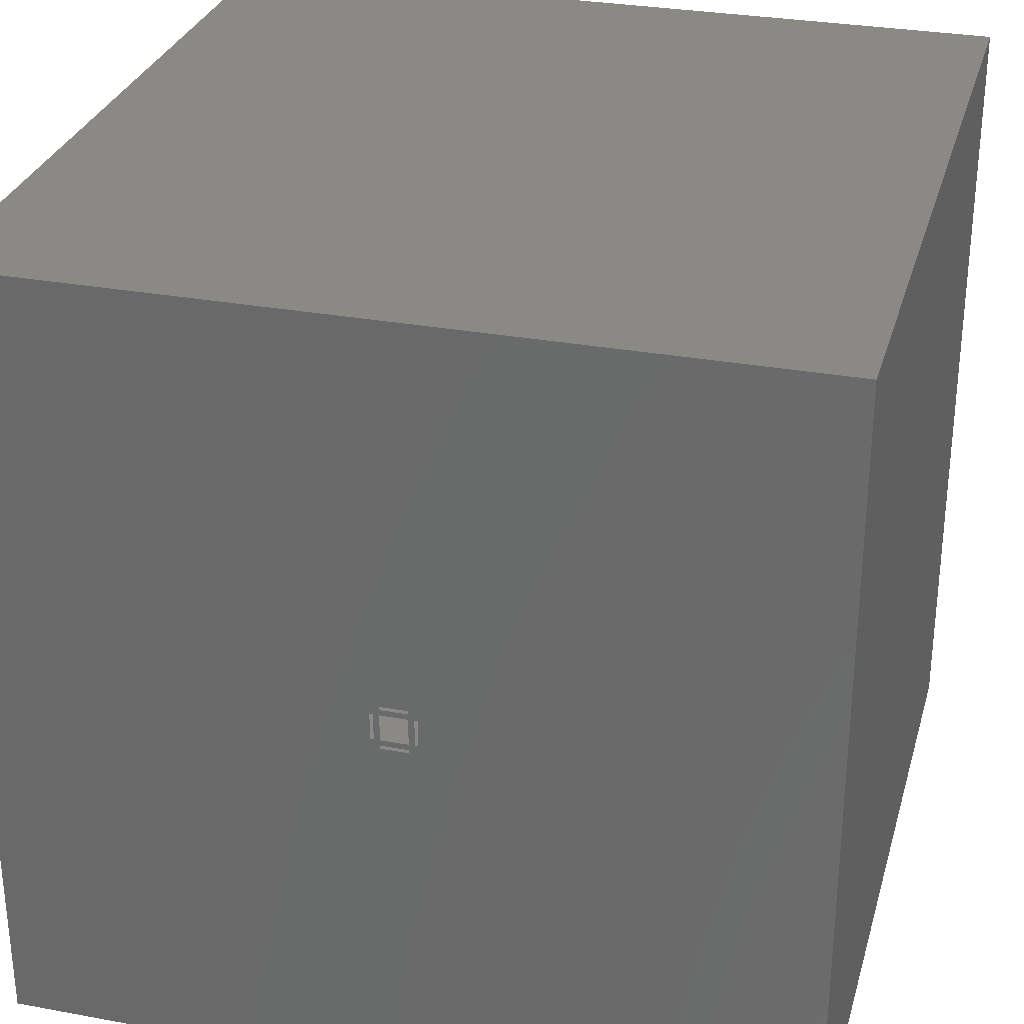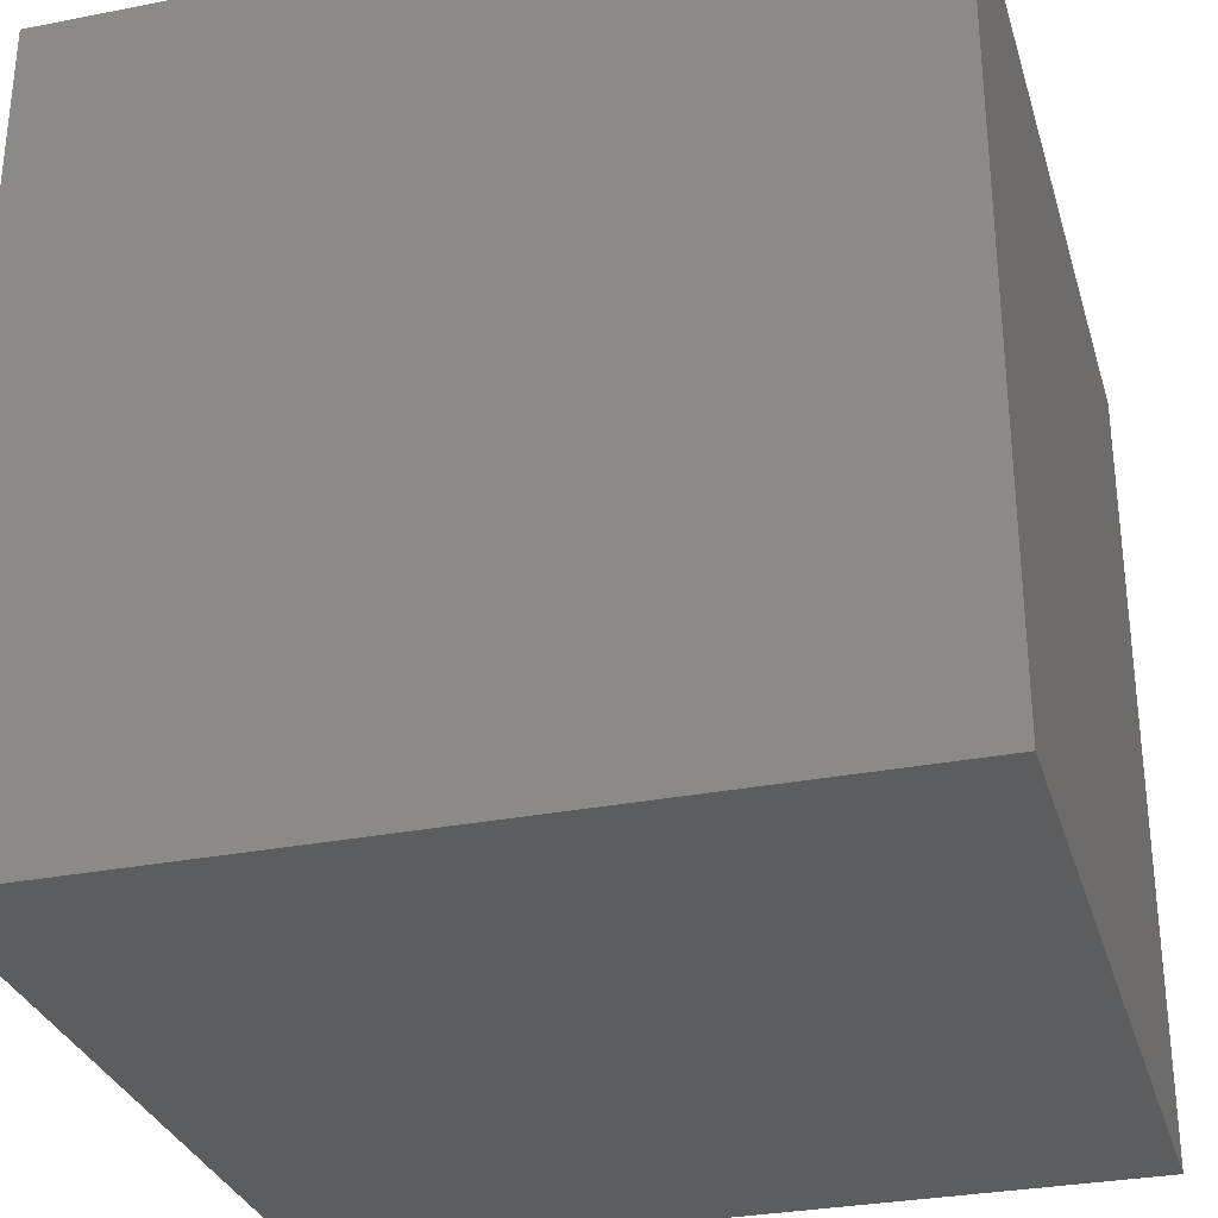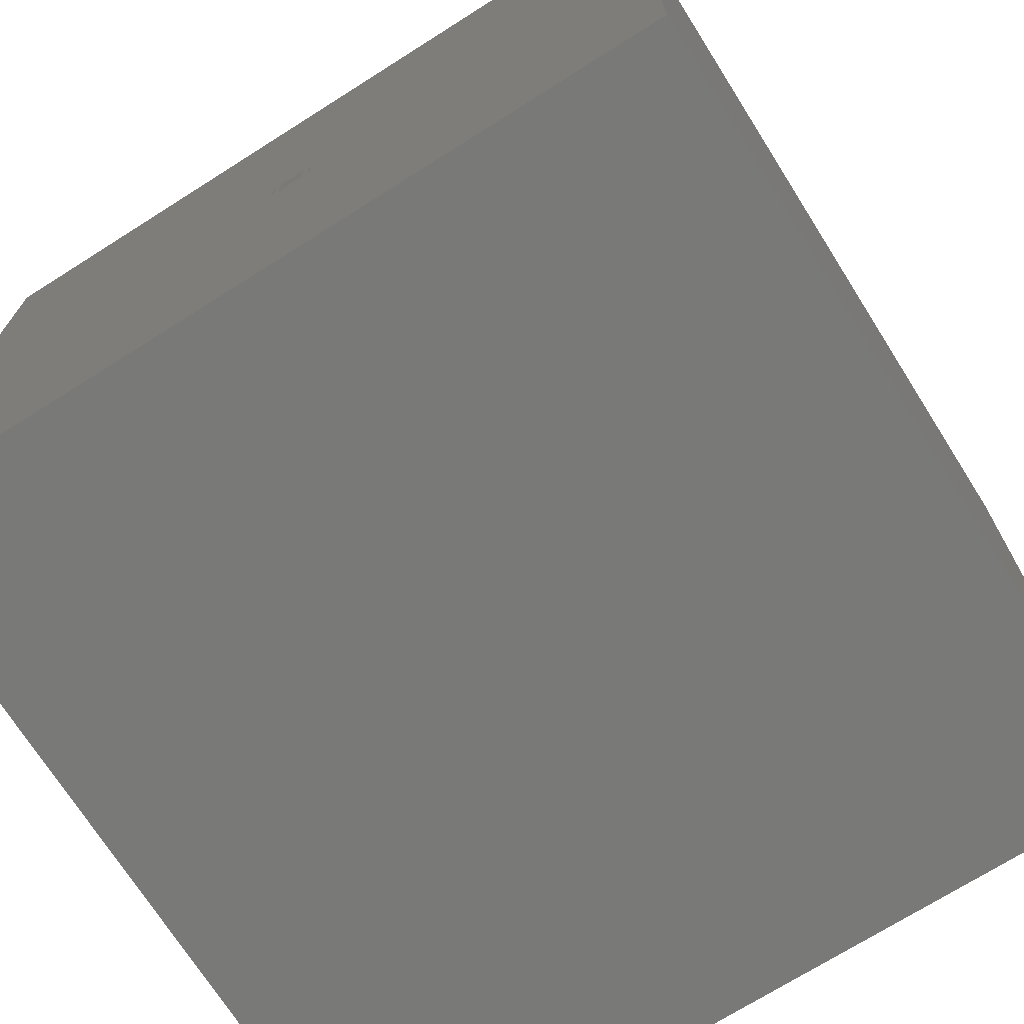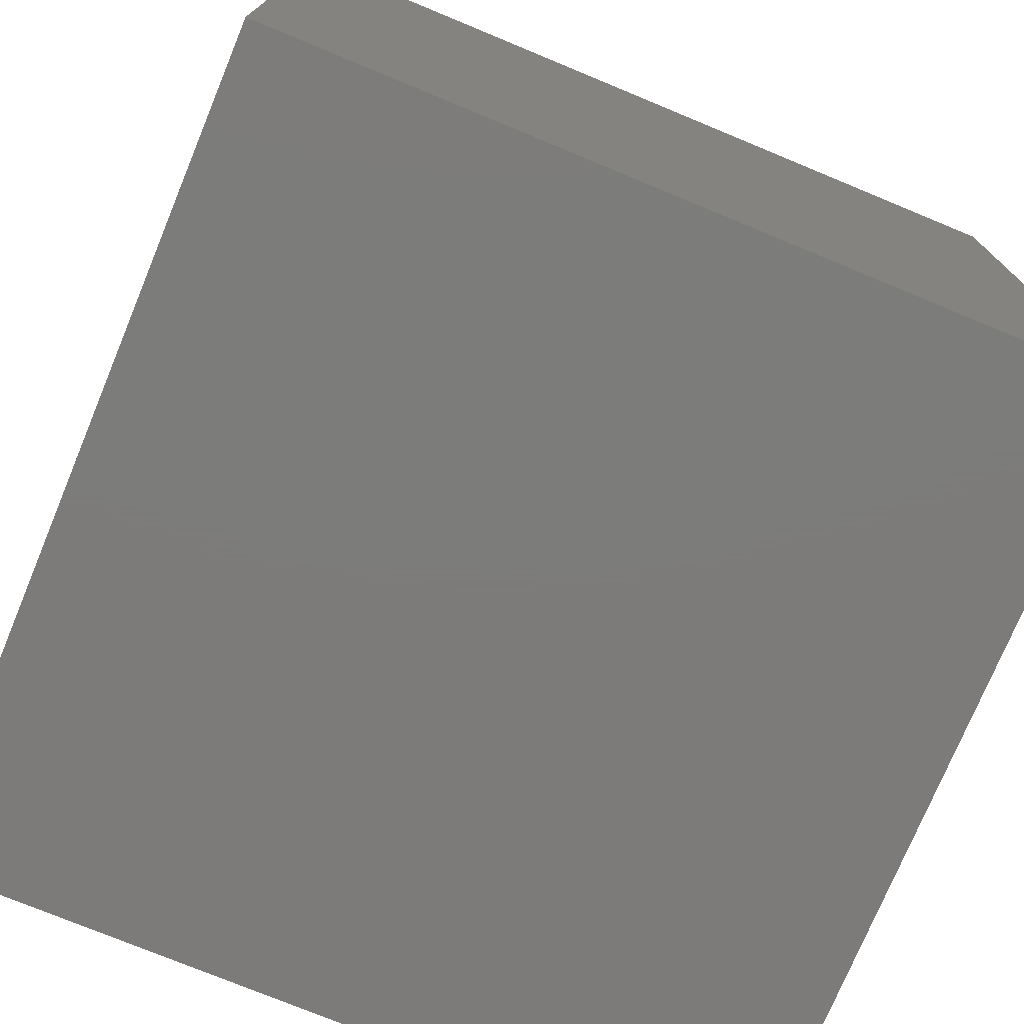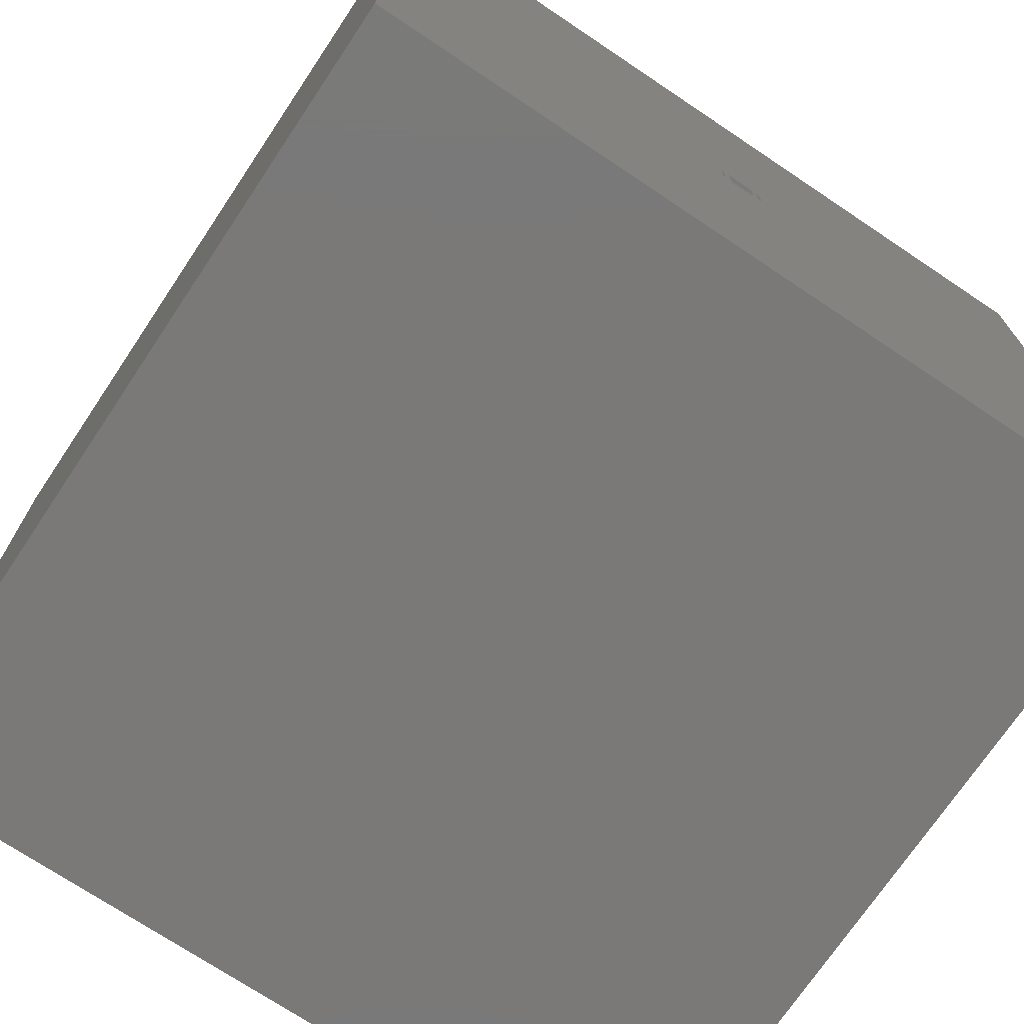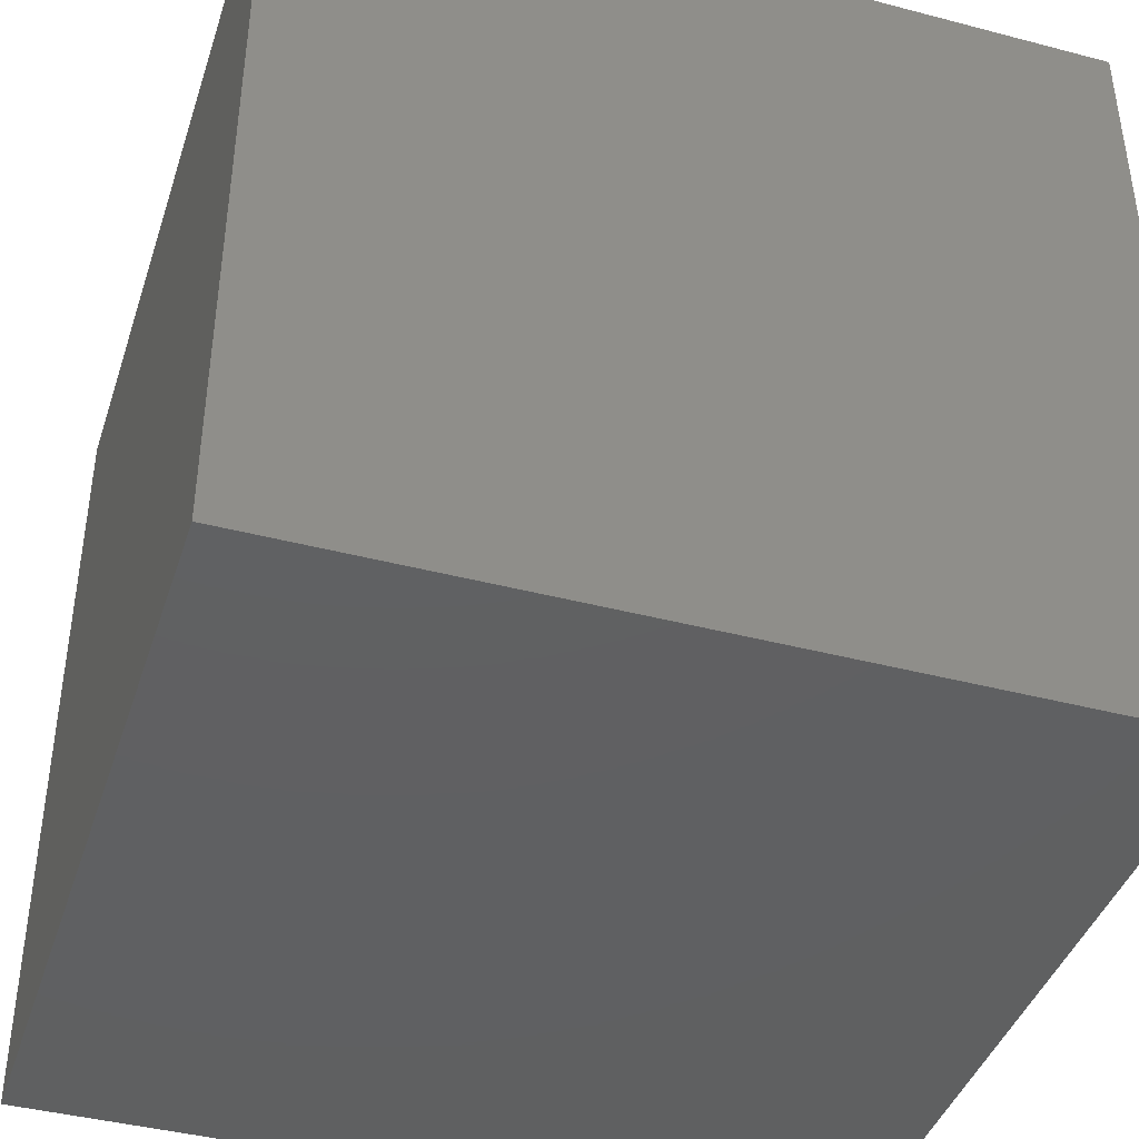
<metadata>
{"format":"stl","ext":"stl","renderer":"f3d","projection":"perspective","resolution":1024,"background":"white","views":[{"elev":29.9,"azim":15.1,"up":"+Y"},{"elev":-30.7,"azim":-164.3,"up":"+Z"},{"elev":-71.7,"azim":32.3,"up":"+Y"},{"elev":-75.1,"azim":-112.5,"up":"+Z"},{"elev":-72.4,"azim":-33.8,"up":"+Y"},{"elev":-41.5,"azim":72.4,"up":"+Z"}]}
</metadata>
<code>
# stl→obj: 68 verts, 122 faces
v 3 -3 3
v 3 -3 -3
v 3 3 -3
v 3 3 3
v 3 0.168 3
v 3 0.143 3
v 3 0.1 3
v 3 -0.1 3
v 3 -0.168 3
v 3 -0.143 3
v -0.168 0.168 3
v -0.168 3 3
v -3 3 3
v -3 0.168 3
v -3 -3 -3
v -3 -3 3
v -3 -0.168 3
v -3 -0.143 3
v -3 -0.1 3
v -3 0.1 3
v -3 3 -3
v -3 0.143 3
v 0.168 -3 3
v 0.143 -3 3
v 0.1 -3 3
v -0.1 -3 3
v -0.143 -3 3
v -0.168 -3 3
v -0.143 3 3
v -0.1 3 3
v 0.1 3 3
v 0.143 3 3
v 0.168 3 3
v -0.168 -0.168 3
v -0.168 -0.143 3
v -0.168 -0.1 3
v -0.143 -0.143 3
v -0.143 -0.1 3
v -0.143 -0.168 3
v -0.143 0.168 3
v -0.1 0.168 3
v -0.1 -0.168 3
v -0.1 -0.143 3
v -0.1 -0.1 3
v 0.1 -0.143 3
v 0.1 -0.1 3
v 0.1 -0.168 3
v 0.1 0.168 3
v -0.1 0.1 3
v -0.143 0.1 3
v -0.168 0.1 3
v 0.1 0.1 3
v 0.1 0.143 3
v -0.1 0.143 3
v -0.143 0.143 3
v -0.168 0.143 3
v 0.143 0.143 3
v 0.143 0.168 3
v 0.143 0.1 3
v 0.143 -0.1 3
v 0.143 -0.168 3
v 0.143 -0.143 3
v 0.168 -0.143 3
v 0.168 -0.1 3
v 0.168 -0.168 3
v 0.168 0.168 3
v 0.168 0.1 3
v 0.168 0.143 3
f 1 2 3
f 3 4 5
f 6 7 8
f 3 5 6
f 9 1 3
f 6 8 10
f 10 9 3
f 3 6 10
f 11 12 13
f 13 14 11
f 15 16 17
f 18 19 20
f 15 17 18
f 13 21 15
f 20 22 14
f 14 13 15
f 15 18 20
f 20 14 15
f 3 2 15
f 15 21 3
f 2 1 23
f 24 25 26
f 2 23 24
f 16 15 2
f 26 27 28
f 28 16 2
f 2 24 26
f 26 28 2
f 21 13 12
f 29 30 31
f 21 12 29
f 4 3 21
f 31 32 33
f 33 4 21
f 21 29 31
f 31 33 21
f 28 34 17
f 17 16 28
f 34 35 18
f 18 17 34
f 35 36 19
f 19 18 35
f 37 38 36
f 36 35 37
f 39 37 35
f 35 34 39
f 27 39 34
f 34 28 27
f 40 29 12
f 12 11 40
f 41 30 29
f 29 40 41
f 26 42 39
f 39 27 26
f 42 43 37
f 37 39 42
f 43 44 38
f 38 37 43
f 45 46 44
f 44 43 45
f 25 47 42
f 42 26 25
f 48 31 30
f 30 41 48
f 44 49 50
f 50 38 44
f 36 51 20
f 20 19 36
f 52 53 54
f 54 49 52
f 49 54 55
f 55 50 49
f 50 55 56
f 56 51 50
f 51 56 22
f 22 20 51
f 54 41 40
f 40 55 54
f 55 40 11
f 11 56 55
f 56 11 14
f 14 22 56
f 57 58 48
f 48 53 57
f 59 57 53
f 53 52 59
f 60 59 52
f 52 46 60
f 58 32 31
f 31 48 58
f 24 61 47
f 47 25 24
f 61 62 45
f 45 47 61
f 62 60 46
f 46 45 62
f 63 64 60
f 60 62 63
f 65 63 62
f 62 61 65
f 23 65 61
f 61 24 23
f 66 33 32
f 32 58 66
f 67 68 57
f 57 59 67
f 68 66 58
f 58 57 68
f 6 5 66
f 66 68 6
f 7 6 68
f 68 67 7
f 8 7 67
f 67 64 8
f 5 4 33
f 33 66 5
f 1 9 65
f 65 23 1
f 9 10 63
f 63 65 9
f 10 8 64
f 64 63 10

</code>
